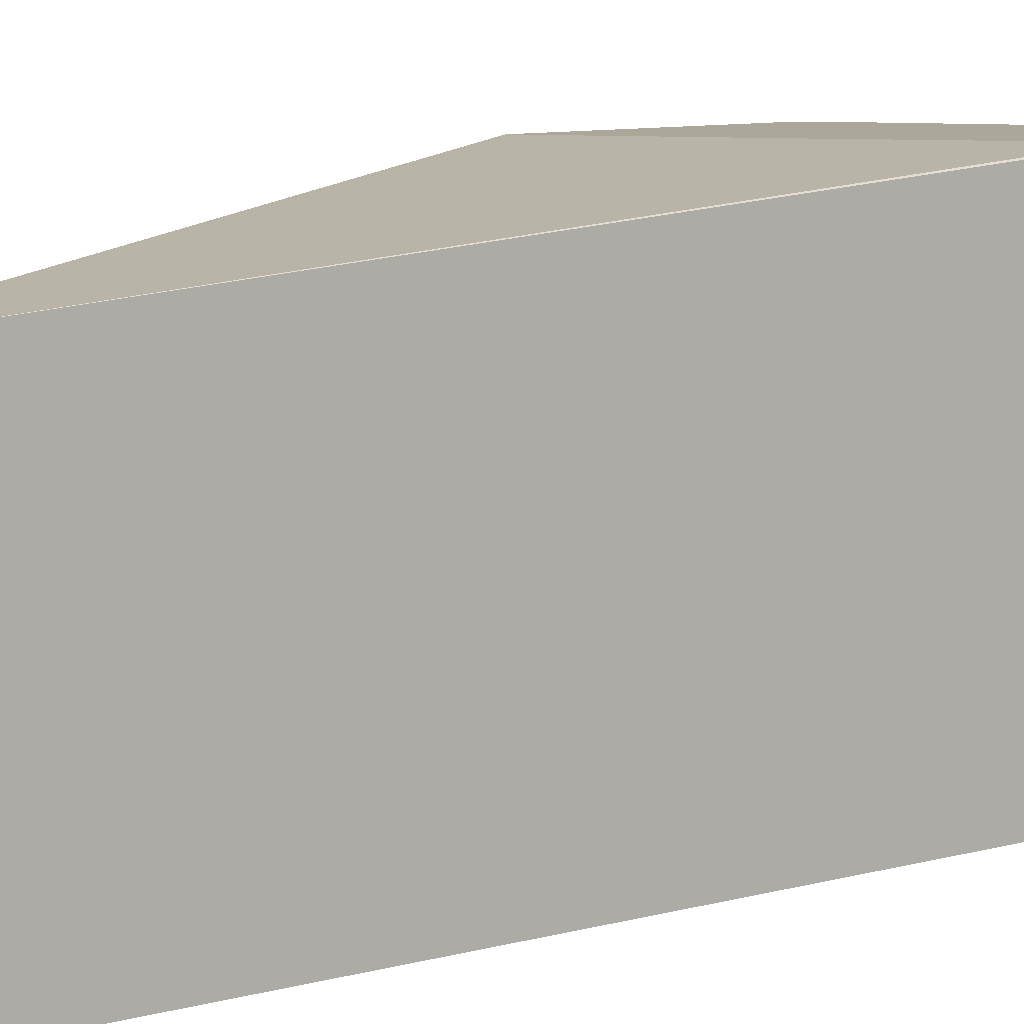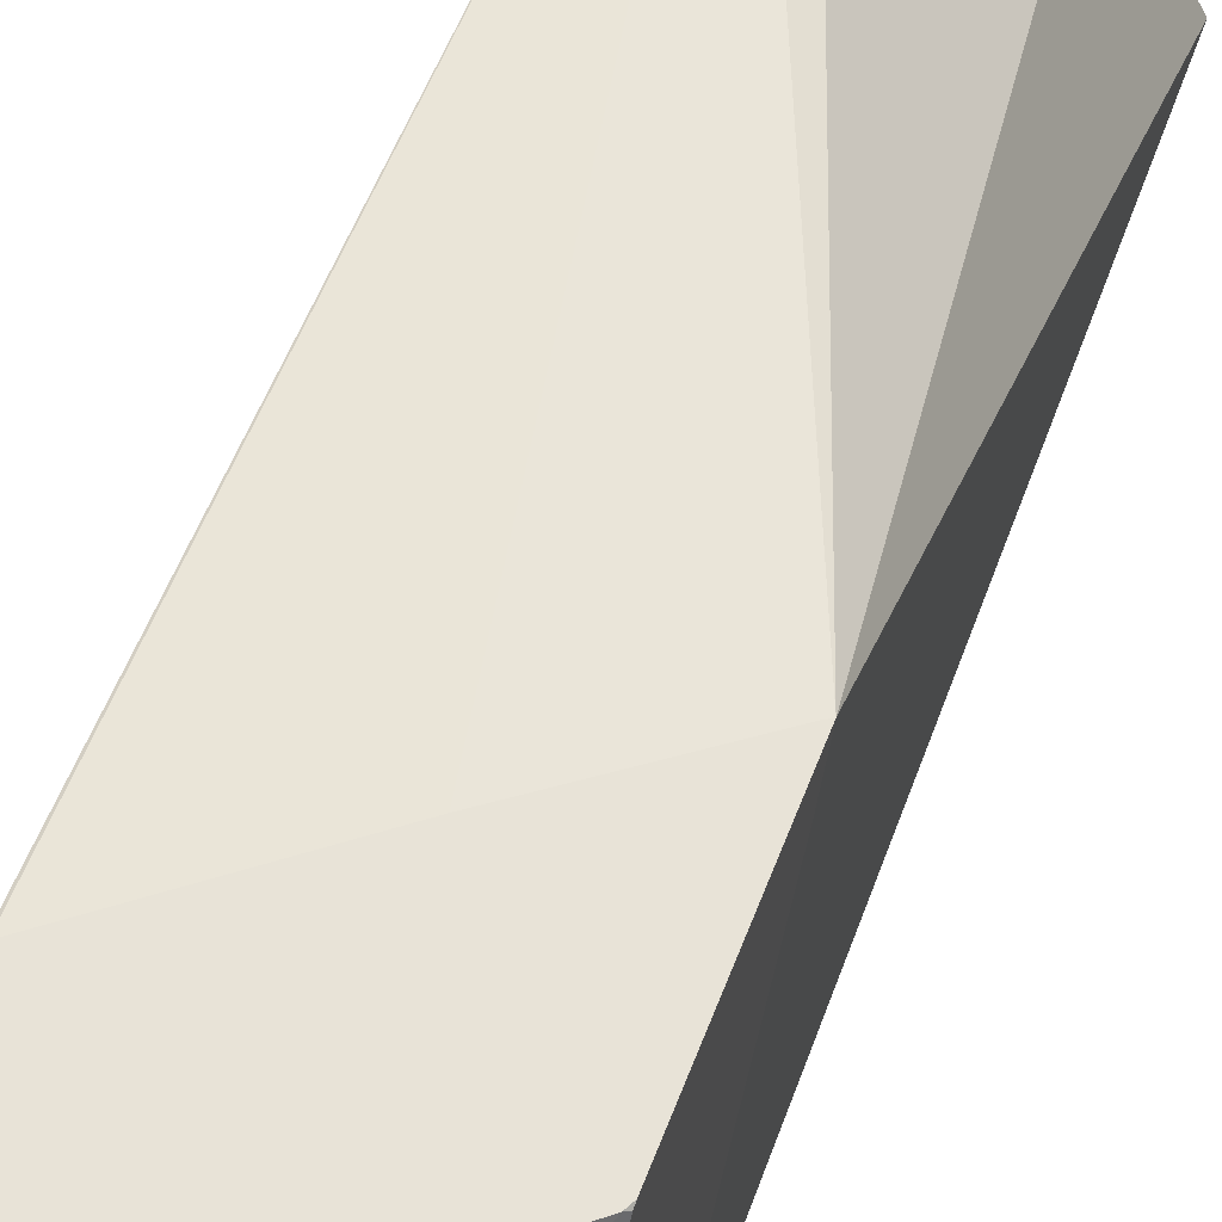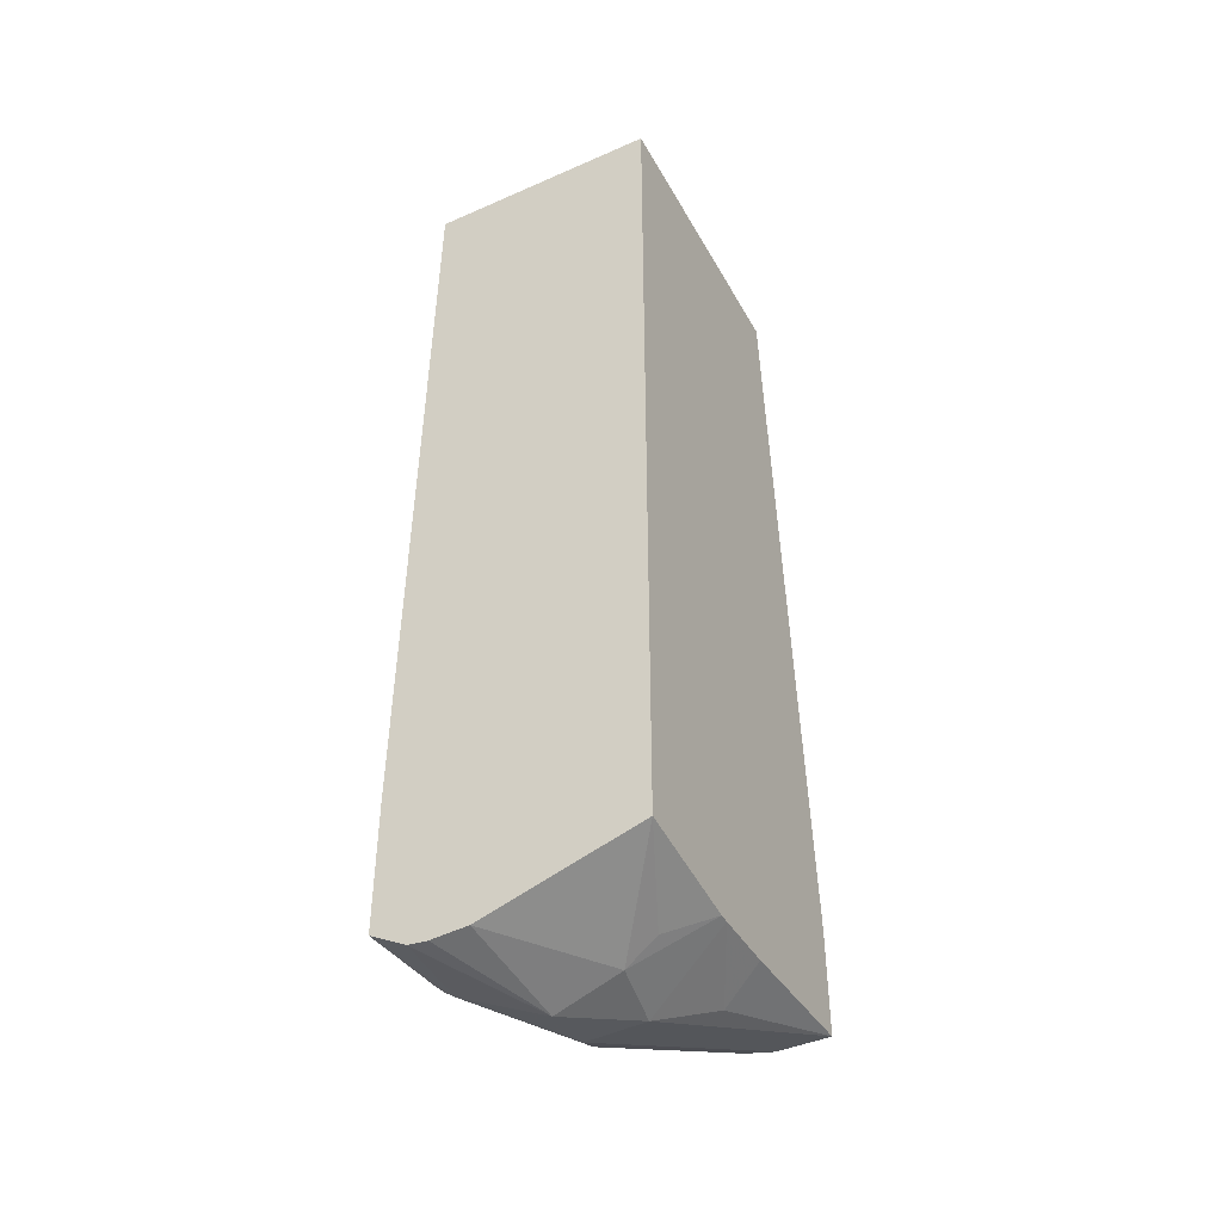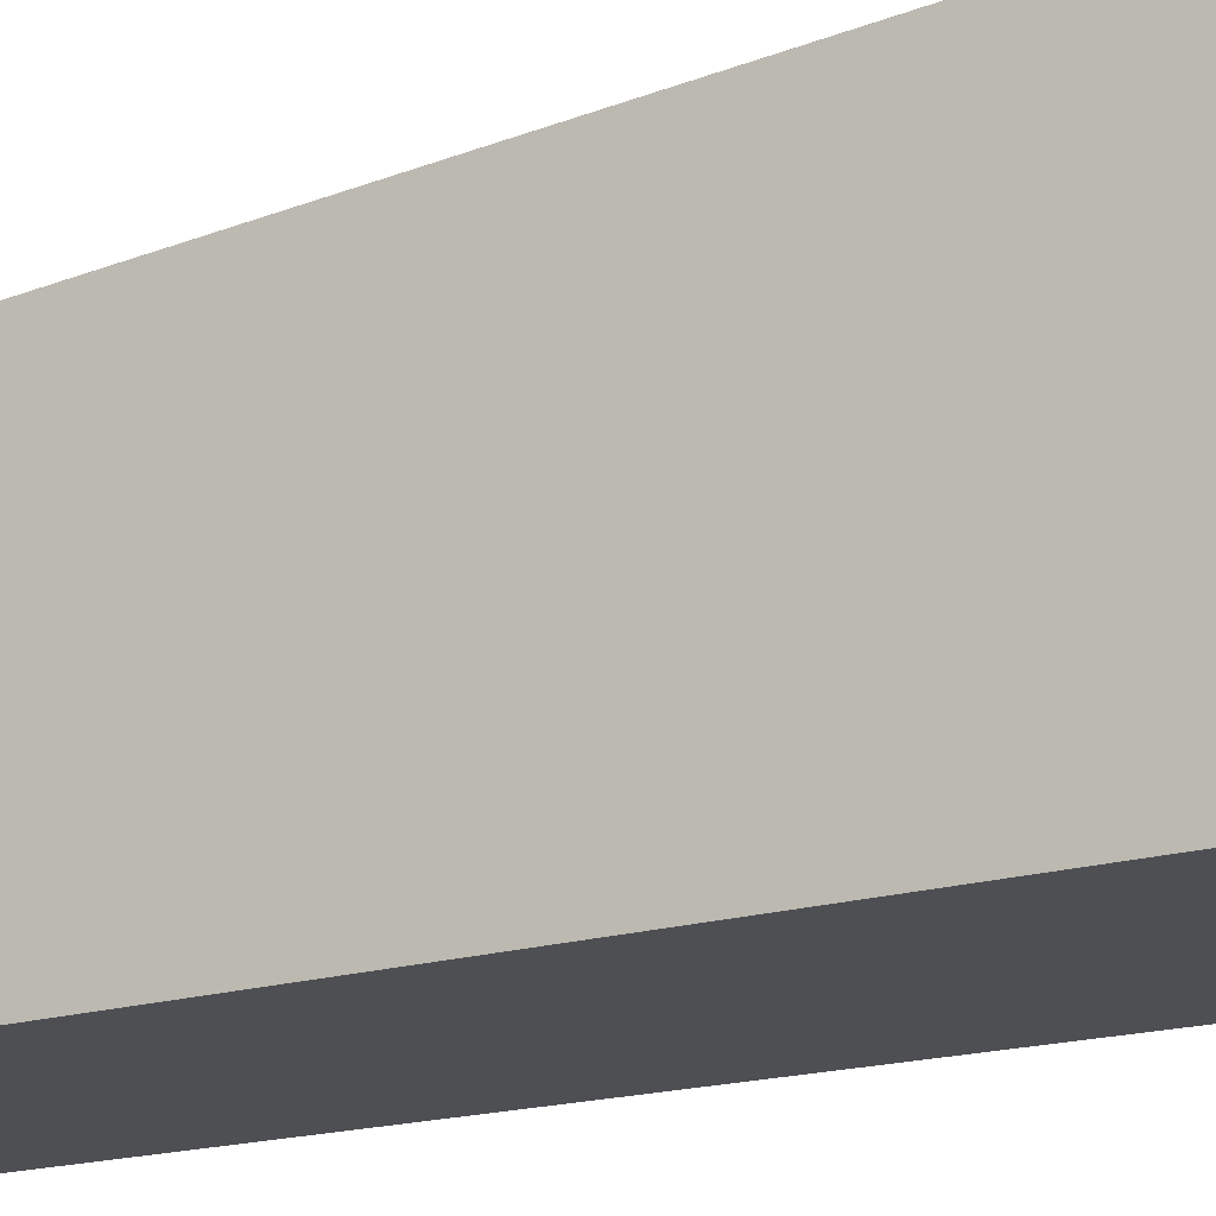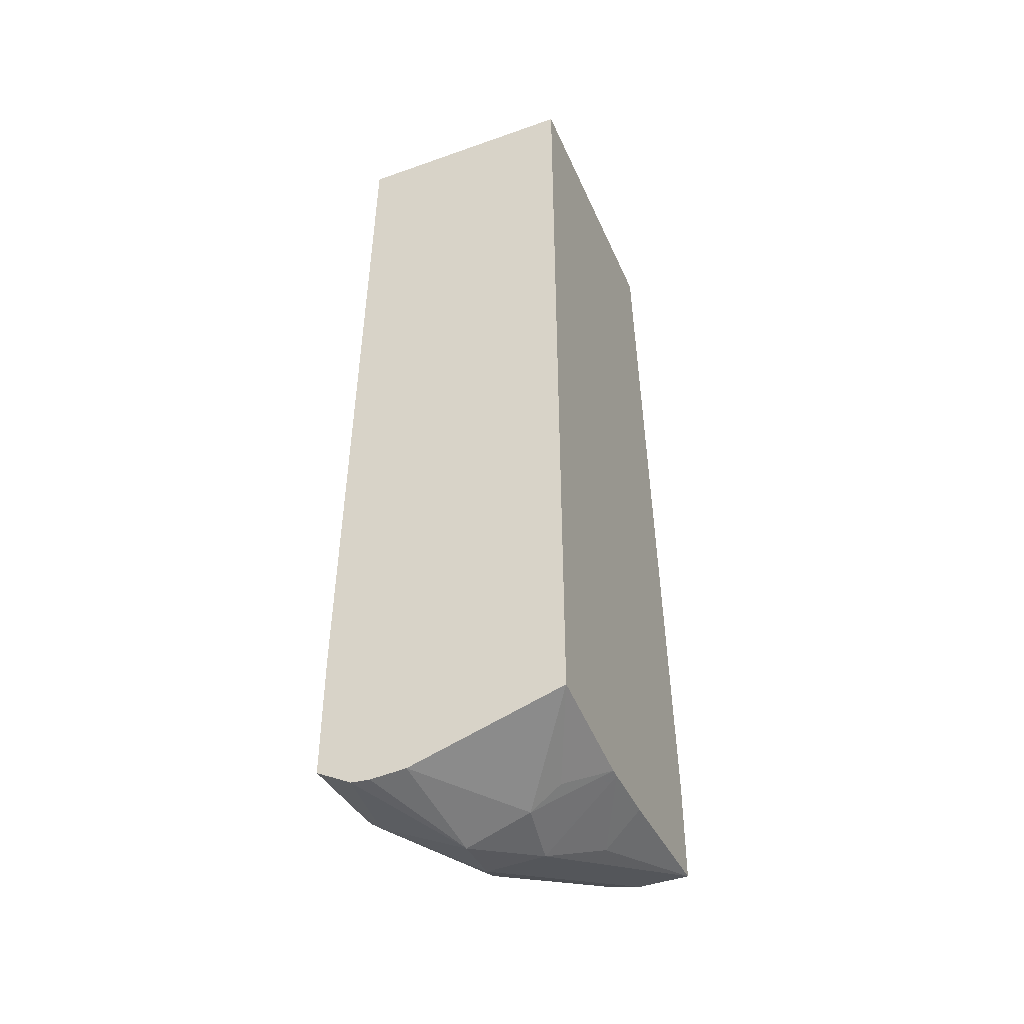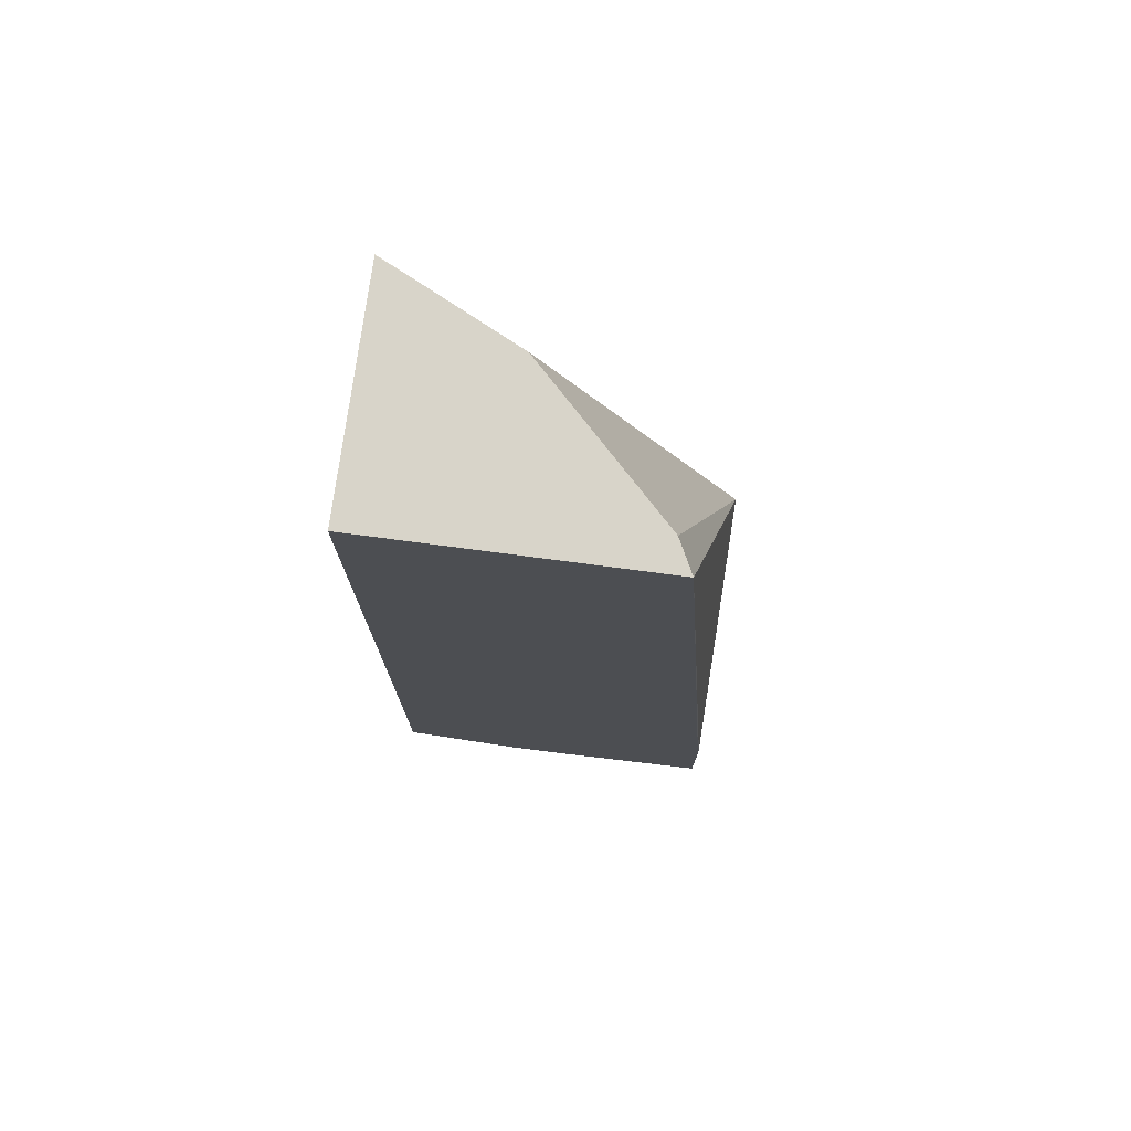
<metadata>
{"format":"obj","ext":"obj","renderer":"f3d","projection":"perspective","resolution":1024,"background":"white","views":[{"elev":8.2,"azim":-129.1,"up":"+Z"},{"elev":61.9,"azim":21.3,"up":"+Z"},{"elev":-43.6,"azim":-152.6,"up":"+Y"},{"elev":-17.5,"azim":-58.5,"up":"+Z"},{"elev":-43.8,"azim":-157.4,"up":"+Y"},{"elev":75.0,"azim":-82.5,"up":"+Y"}]}
</metadata>
<code>
v 0.4649 -0.6428 0.4552
v 0.4649 -0.6464 0.4126
v 0.4773 -0.6526 0.4188
v 0.4903 -0.6591 0.4058
v 0.4799 -0.6428 0.4552
v 0.4649 -0.6123 0.4552
v 0.4649 -0.6471 0.3943
v 0.5065 -0.6623 0.3896
v 0.5089 -0.6574 0.4091
v 0.4649 -0.6471 0.3917
v 0.487 -0.6574 0.3872
v 0.4879 -0.641 0.4552
v 0.5113 -0.6526 0.4188
v 0.4654 -0.6071 0.4552
v 0.4649 -0.6069 0.4548
v 0.5093 -0.6567 0.3573
v 0.5198 -0.6574 0.3573
v 0.5253 -0.6569 0.3573
v 0.5325 -0.6493 0.3896
v 0.4773 -0.6526 0.3847
v 0.4649 -0.6428 0.3573
v 0.4961 -0.6369 0.4552
v 0.5047 -0.6322 0.4552
v 0.5357 -0.647 0.3896
v 0.5348 -0.611 0.4552
v 0.5302 -0.6149 0.4552
v 0.5029 -0.5773 0.4552
v 0.4649 -0.3886 0.4396
v 0.5357 -0.651 0.3573
v 0.5357 -0.6477 0.3848
v 0.4649 -0.3886 0.3573
v 0.5357 -0.6104 0.4546
v 0.5357 -0.6092 0.4552
v 0.5341 -0.5539 0.4552
v 0.5357 -0.5529 0.4552
v 0.474 -0.3886 0.435
v 0.5357 -0.6135 0.3573
v 0.5322 -0.3886 0.3573
v 0.5357 -0.5532 0.4539
v 0.5323 -0.3886 0.3573
v 0.5263 -0.3886 0.3695
v 0.513 -0.3886 0.3961
v 0.4935 -0.3886 0.4156
v 0.5357 -0.6007 0.3689
v 0.5357 -0.5584 0.4416
v 0.5357 -0.5875 0.3908
f 19 30 24
f 24 30 29
f 40 46 44
f 24 46 45
f 24 37 44
f 24 44 46
f 19 29 30
f 24 29 37
f 18 29 19
f 14 27 28
f 16 29 18
f 16 37 29
f 16 40 37
f 16 38 40
f 16 31 38
f 16 21 31
f 14 28 15
f 13 26 23
f 24 45 39
f 16 18 17
f 24 39 35
f 39 45 40
f 24 33 32
f 13 25 26
f 40 45 46
f 38 41 40
f 37 40 44
f 35 43 36
f 35 42 43
f 35 41 42
f 35 40 41
f 35 39 40
f 28 38 31
f 28 41 38
f 28 42 41
f 28 43 42
f 28 36 43
f 28 35 36
f 28 34 35
f 27 34 28
f 25 32 33
f 24 32 25
f 24 35 33
f 13 24 25
f 4 11 8
f 13 23 22
f 1 31 21
f 1 28 31
f 1 15 28
f 1 6 15
f 1 14 6
f 1 27 14
f 1 34 27
f 1 33 35
f 1 21 10
f 1 25 33
f 1 23 26
f 1 22 23
f 1 12 22
f 1 5 12
f 1 4 5
f 1 3 4
f 1 2 3
f 13 19 24
f 1 26 25
f 1 10 7
f 1 35 34
f 2 7 3
f 1 7 2
f 11 21 16
f 11 20 21
f 10 21 20
f 10 20 11
f 9 19 13
f 8 18 19
f 8 17 18
f 8 16 17
f 8 19 9
f 12 13 22
f 3 7 4
f 8 11 16
f 4 9 5
f 4 7 10
f 4 8 9
f 5 9 13
f 5 13 12
f 6 14 15
f 4 10 11

</code>
